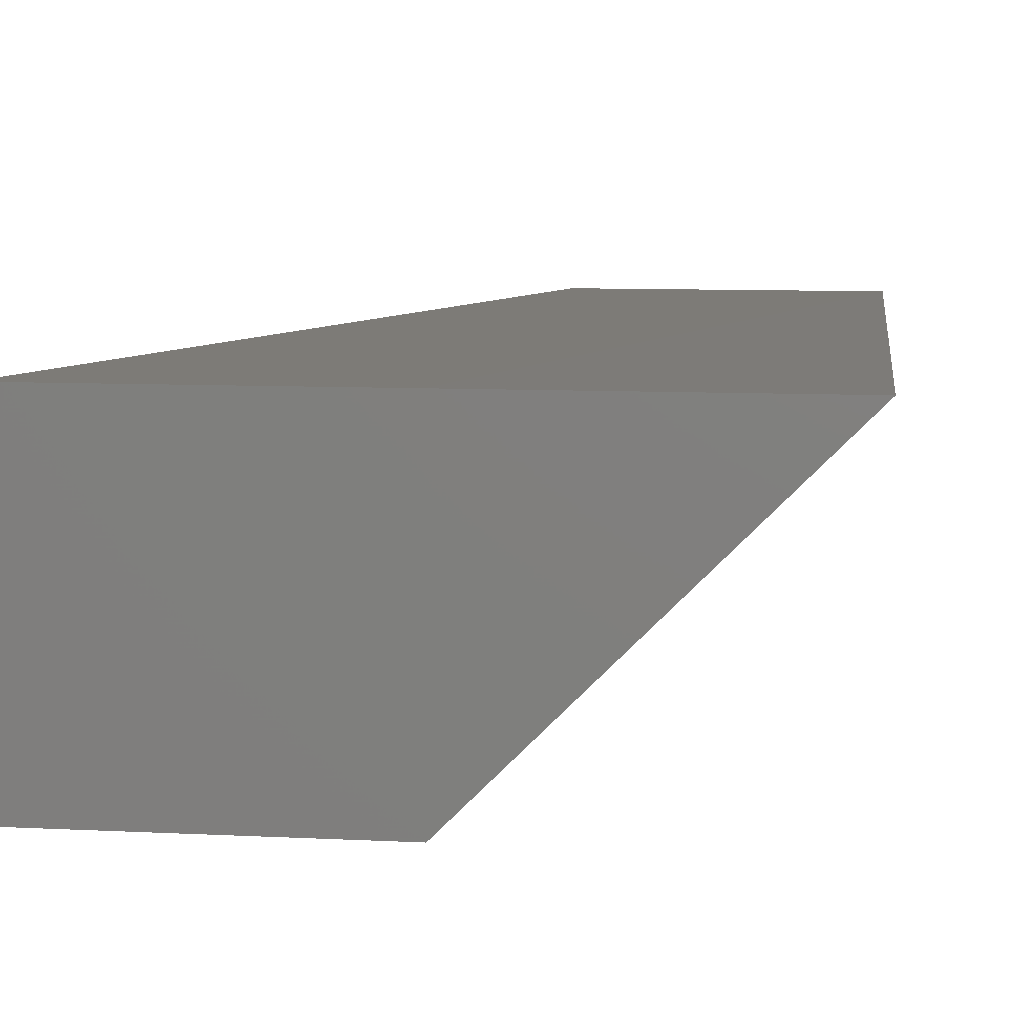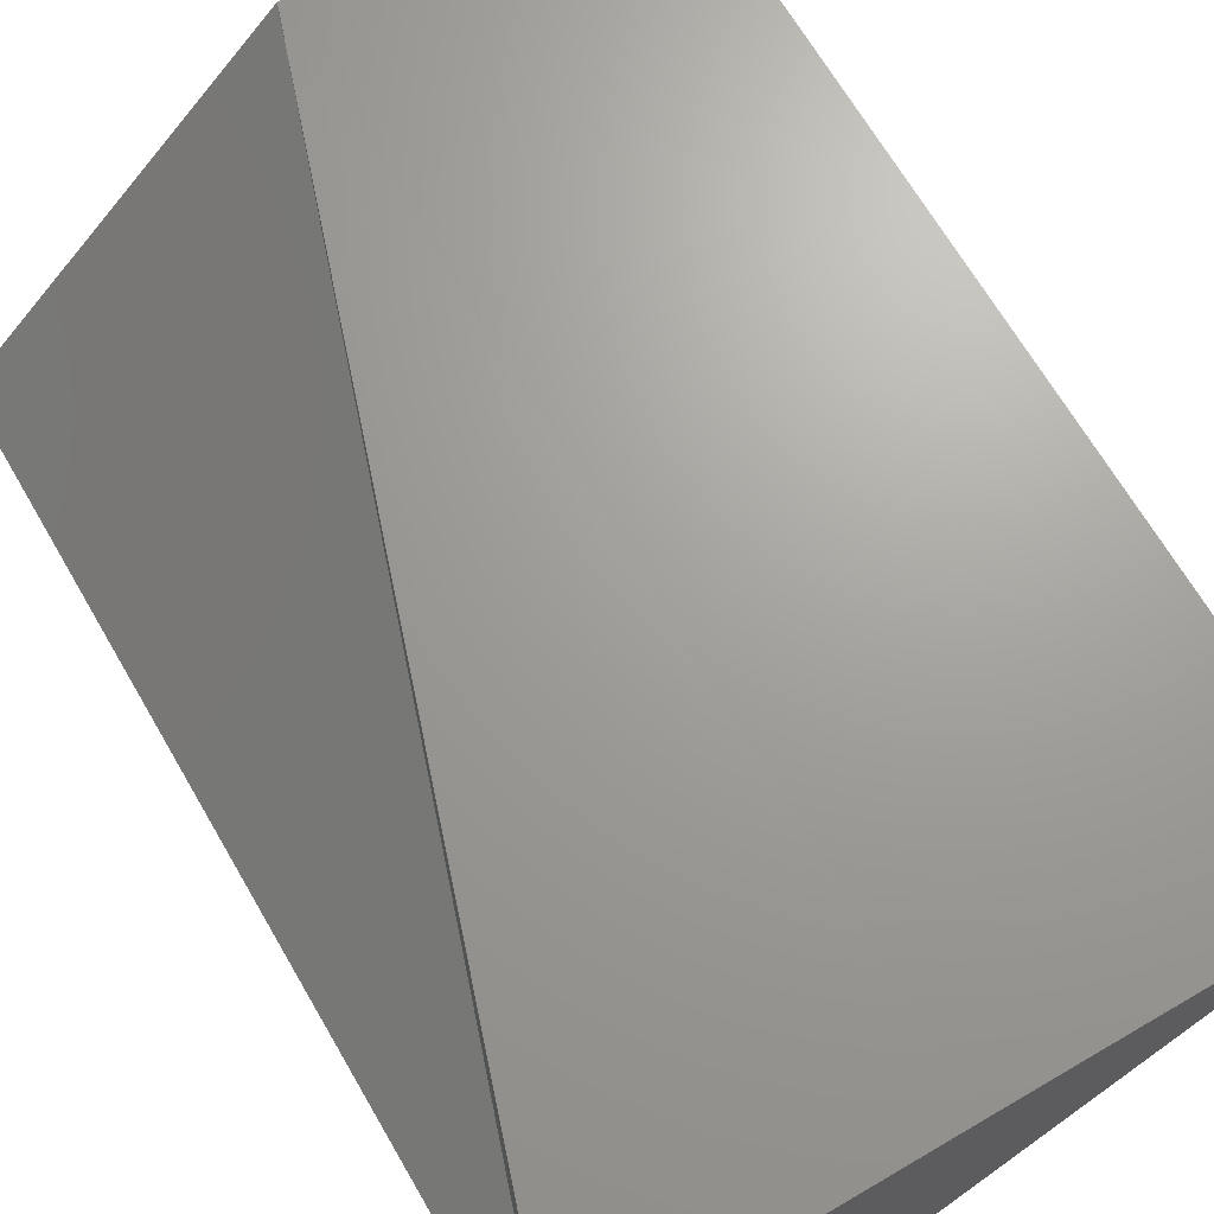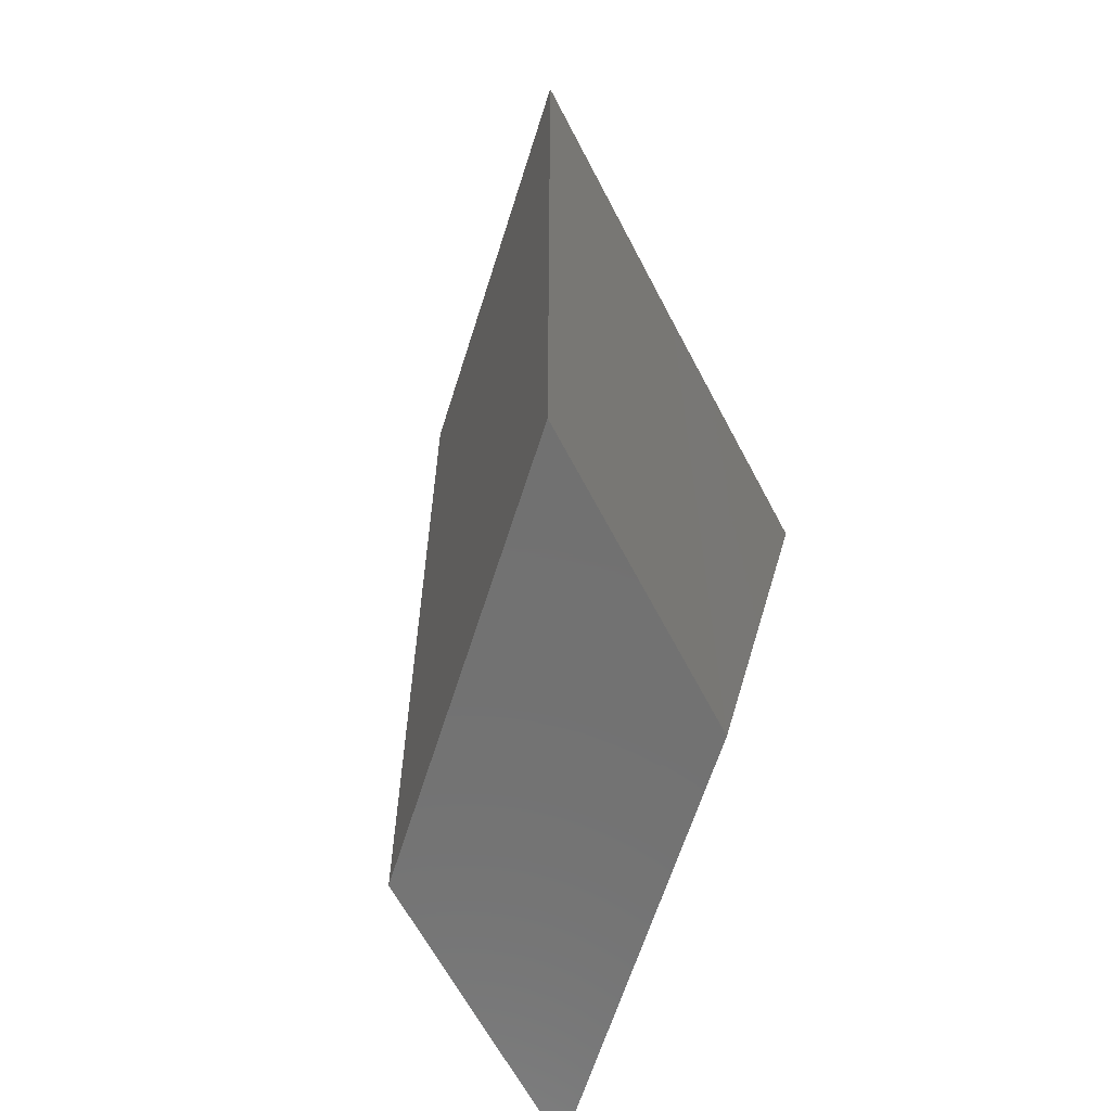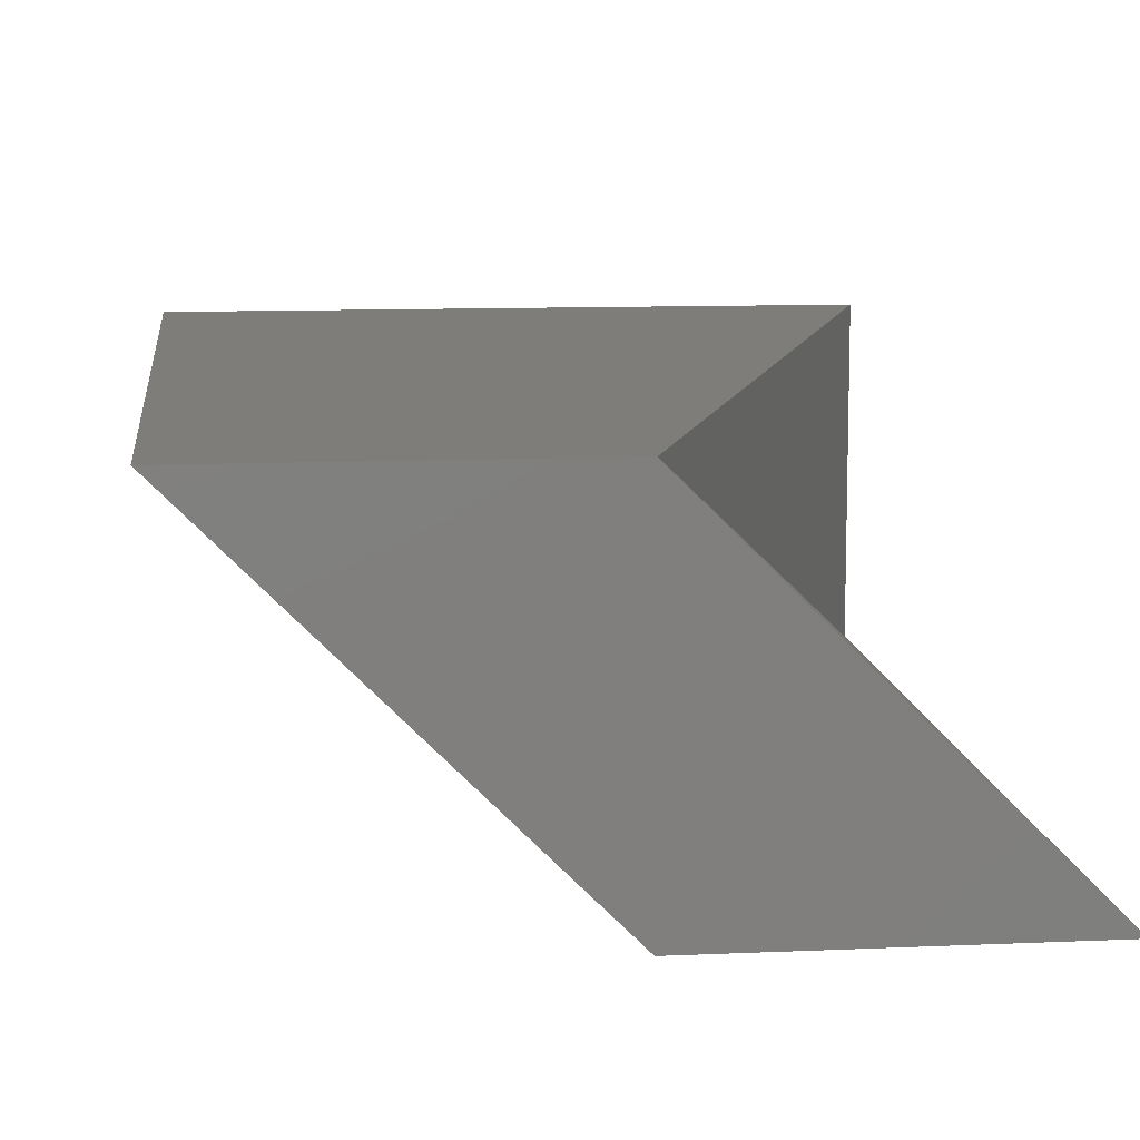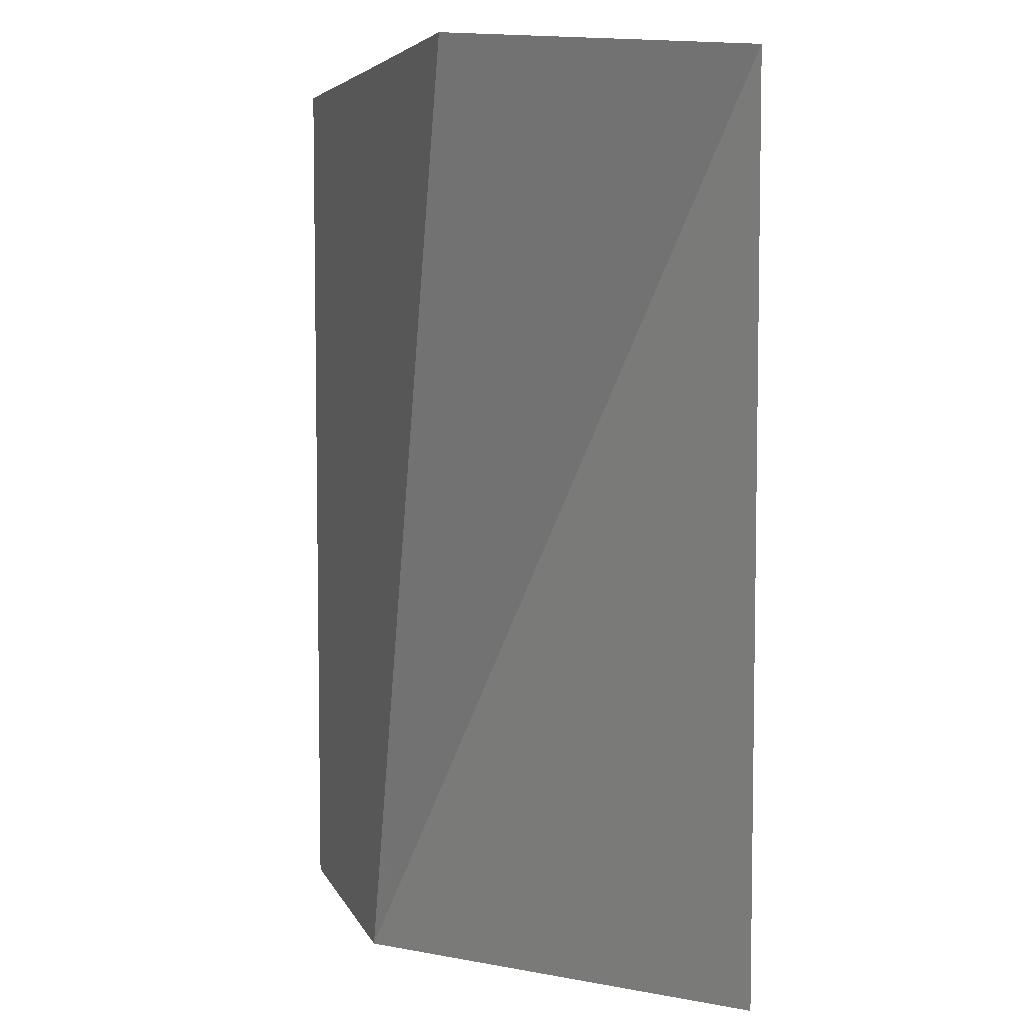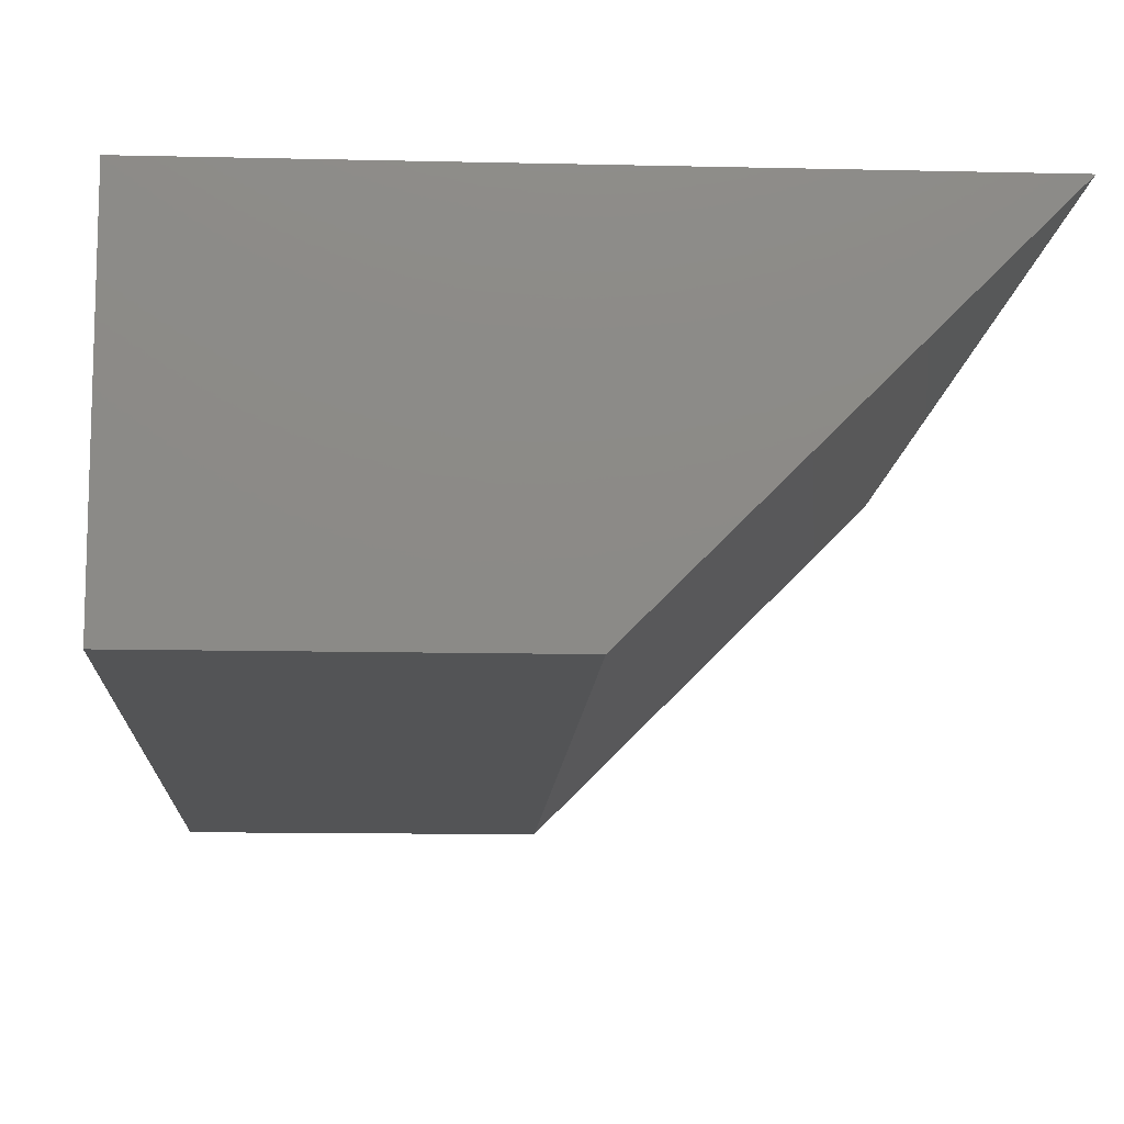
<metadata>
{"format":"stl","ext":"stl","renderer":"f3d","projection":"perspective","resolution":1024,"background":"white","views":[{"elev":8.9,"azim":-172.7,"up":"+Z"},{"elev":68.4,"azim":149.7,"up":"+Z"},{"elev":-63.4,"azim":-62.4,"up":"+Y"},{"elev":10.5,"azim":-6.5,"up":"+Z"},{"elev":5.7,"azim":74.2,"up":"+Y"},{"elev":-12.0,"azim":176.8,"up":"+Z"}]}
</metadata>
<code>
# stl→obj: 2 verts, 24 faces
v 35.98 -3.188 34.65
v 35.98 -3.185 34.65
f 1 1 1
f 1 1 1
f 1 1 1
f 1 1 1
f 1 1 1
f 2 2 2
f 2 2 2
f 2 2 2
f 2 2 2
f 2 2 2
f 1 2 1
f 2 1 2
f 1 2 1
f 2 1 2
f 1 2 1
f 2 1 2
f 1 2 2
f 2 1 2
f 1 2 1
f 2 2 1
f 2 1 1
f 1 2 1
f 2 1 2
f 2 1 1

</code>
